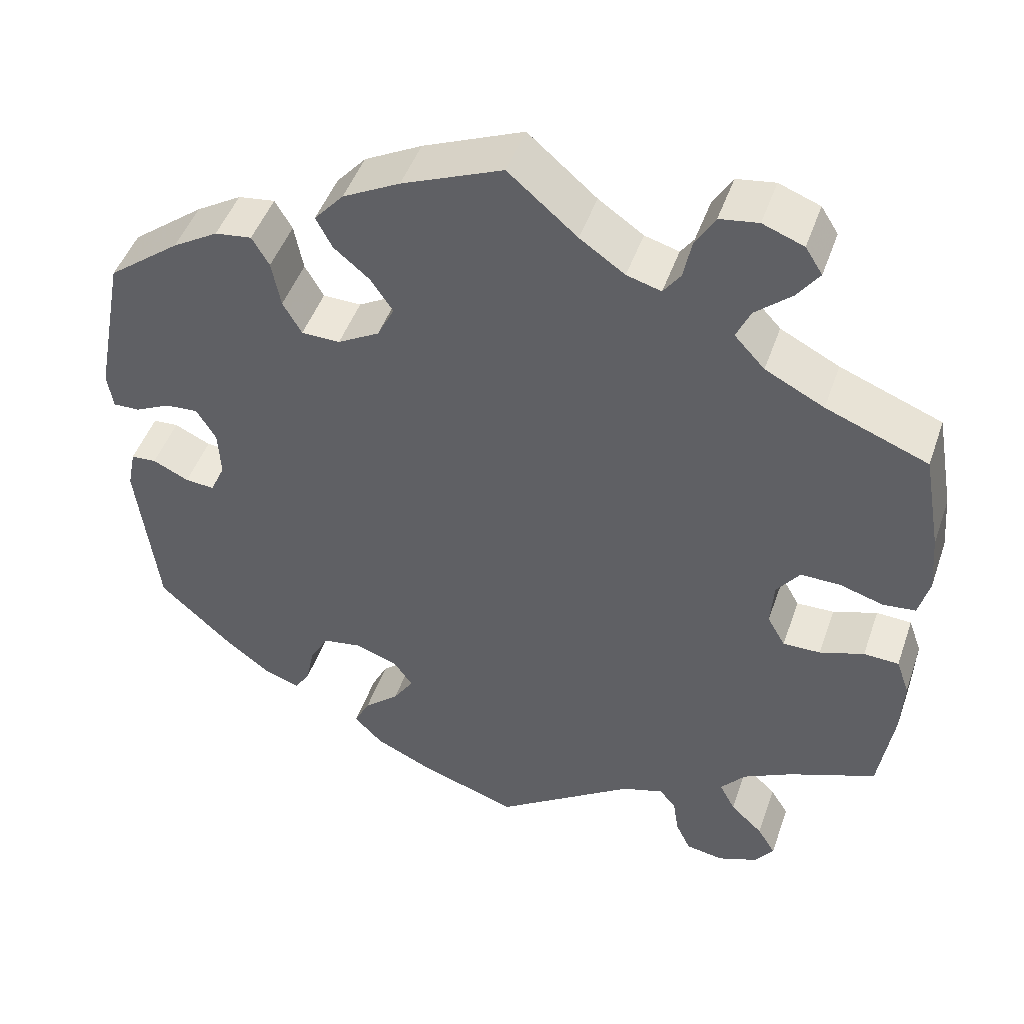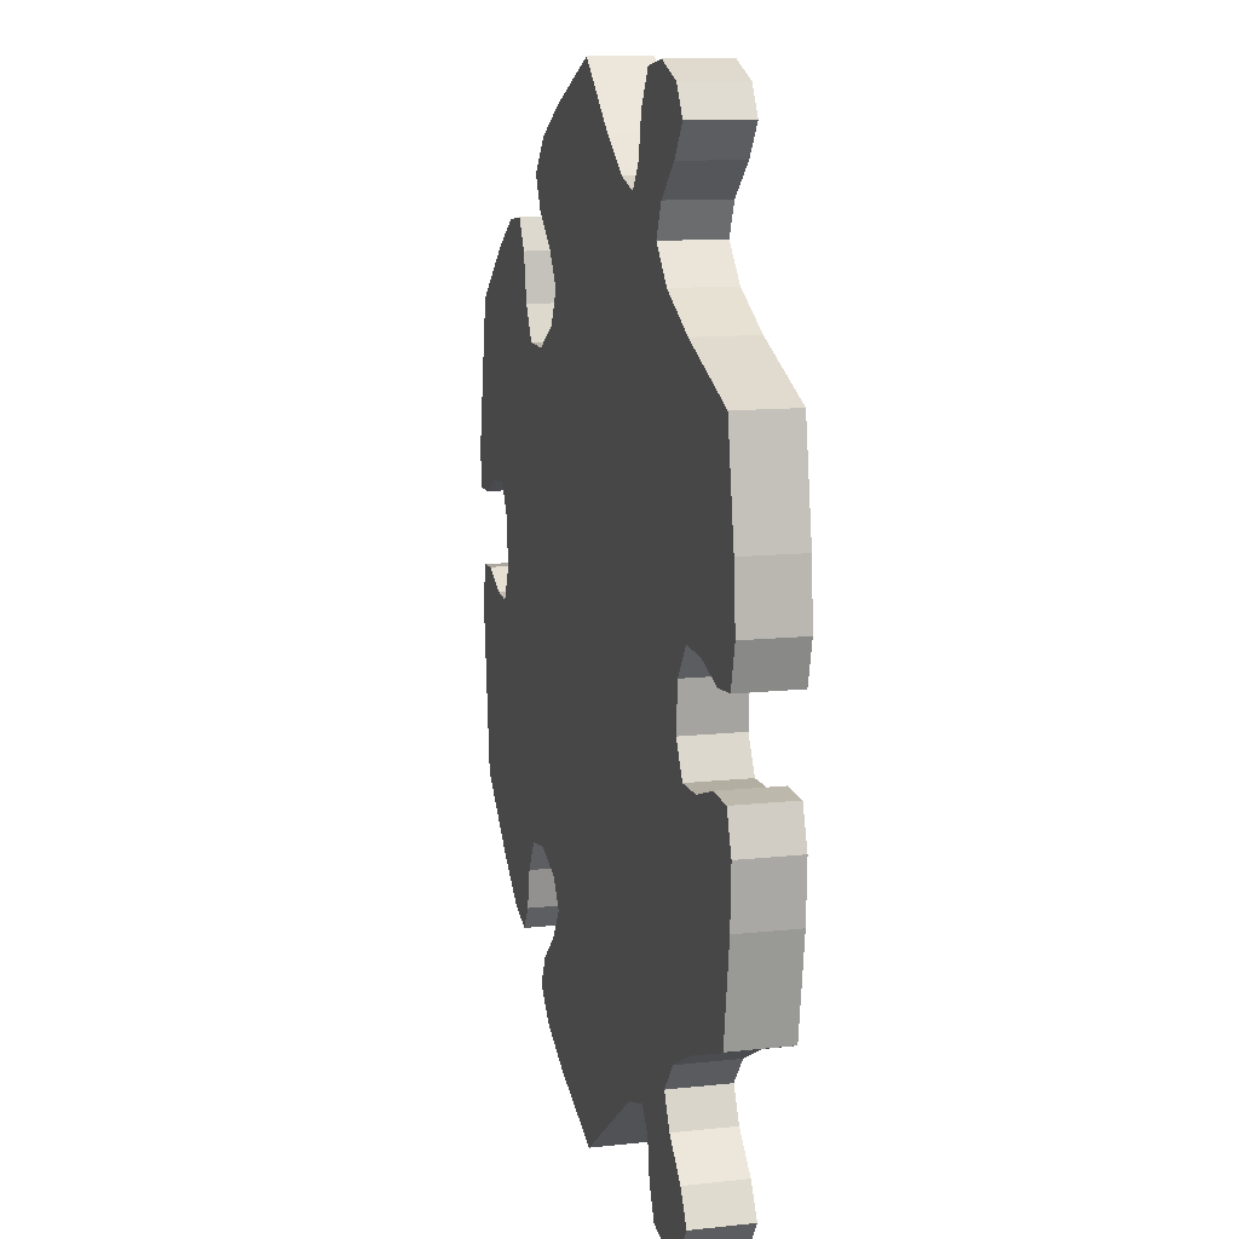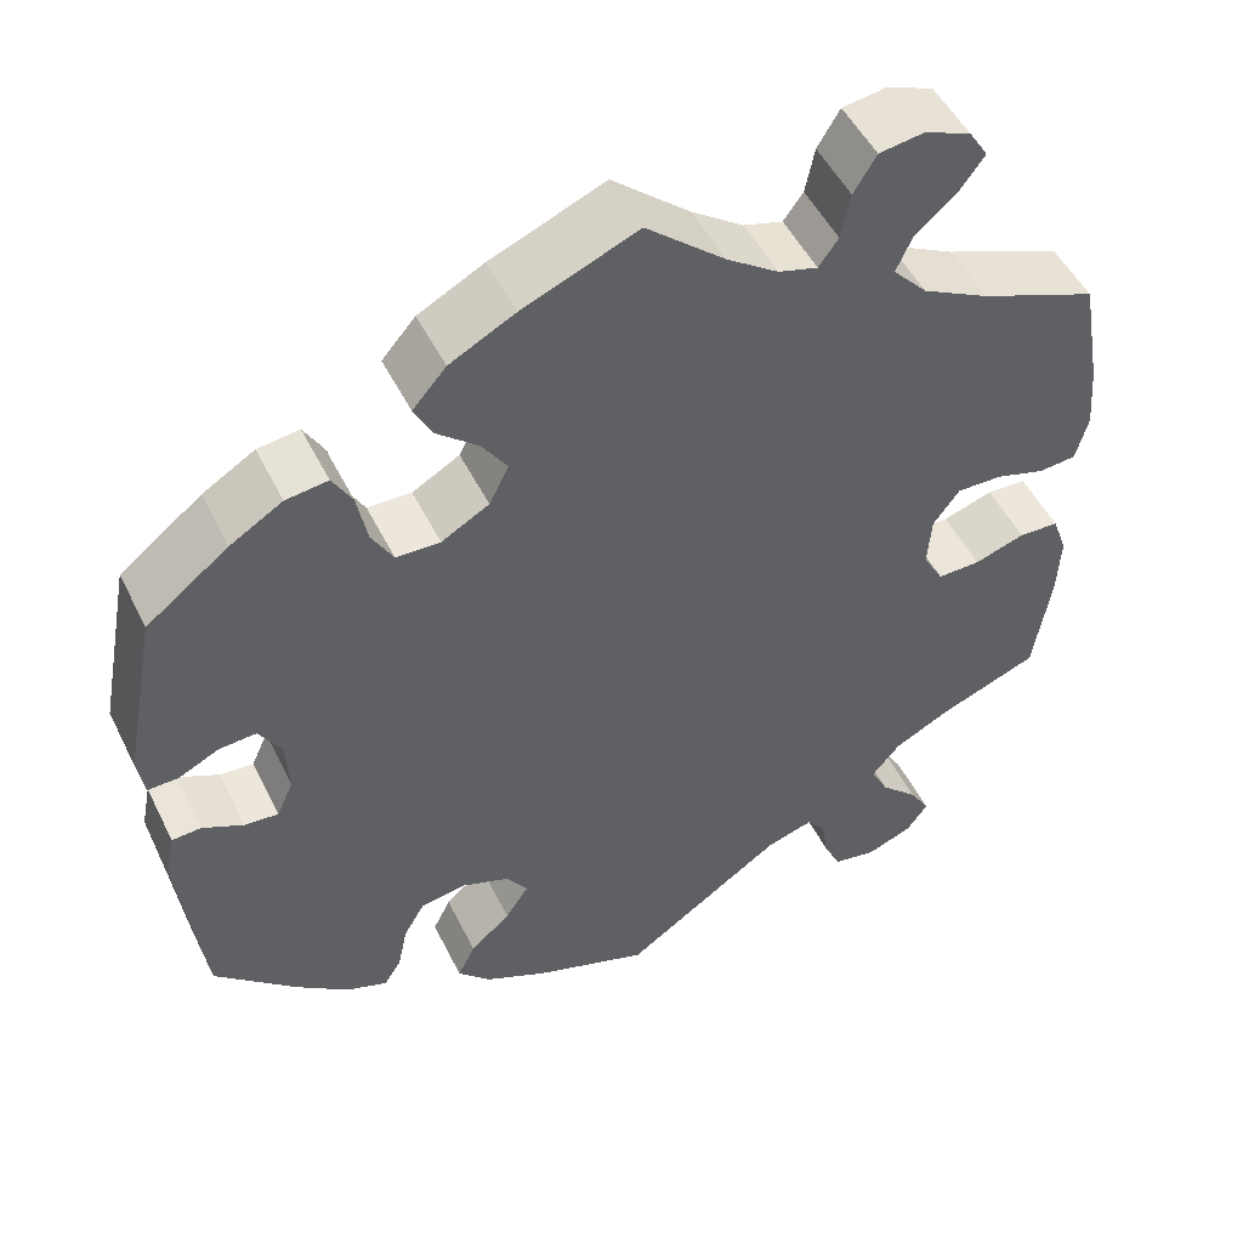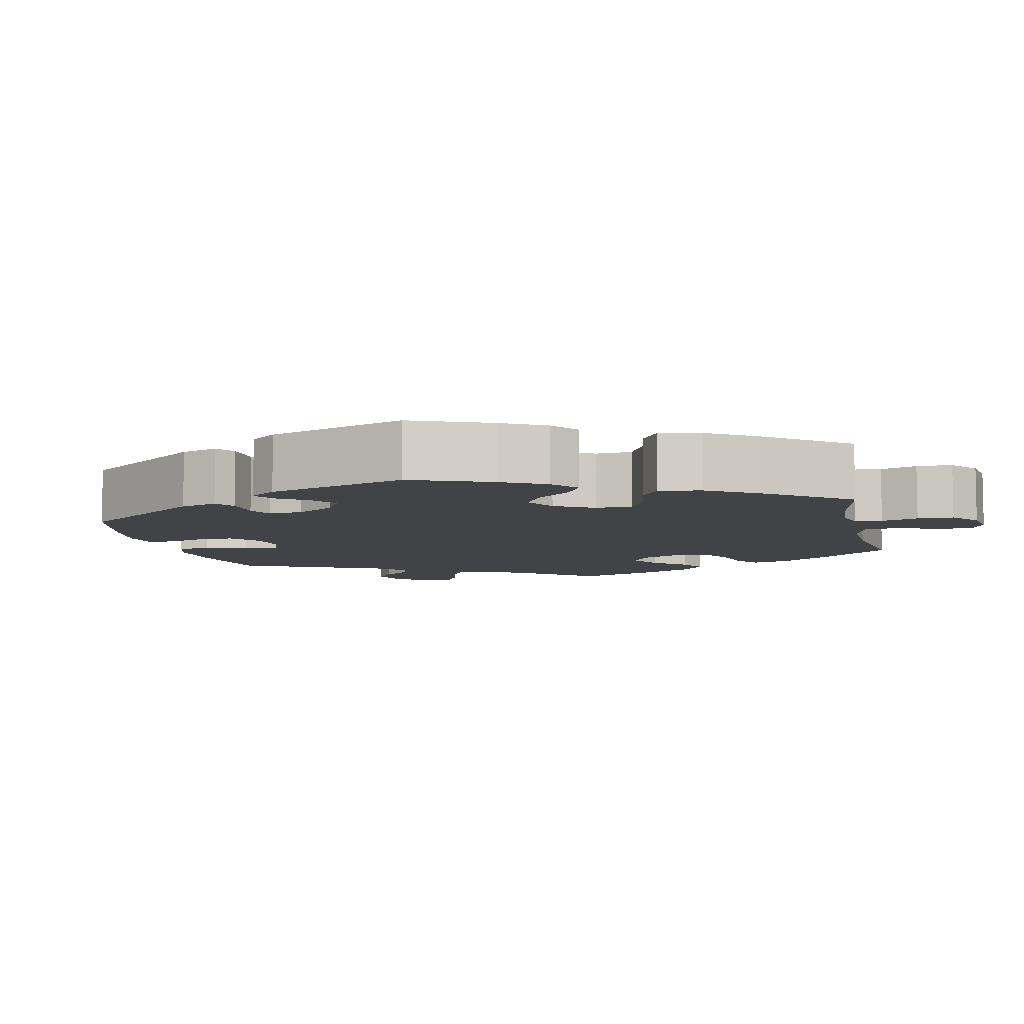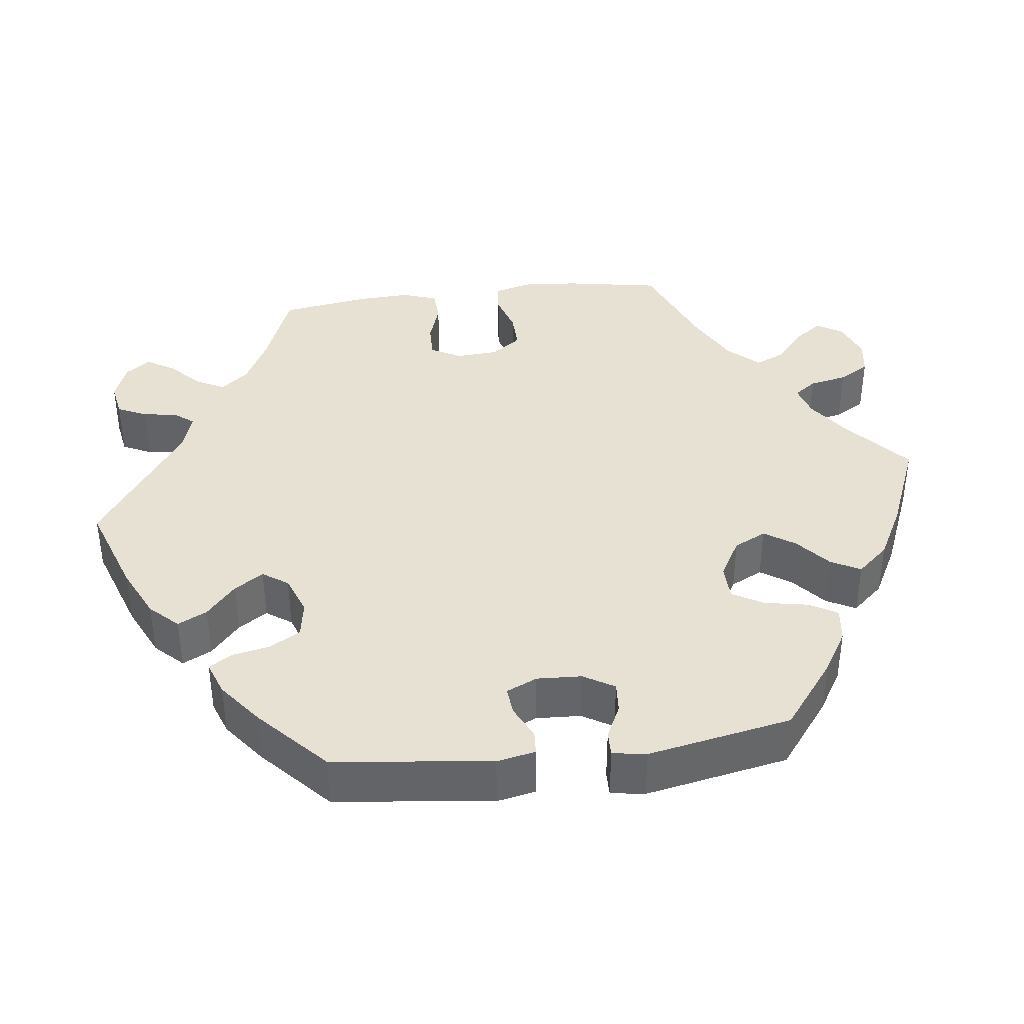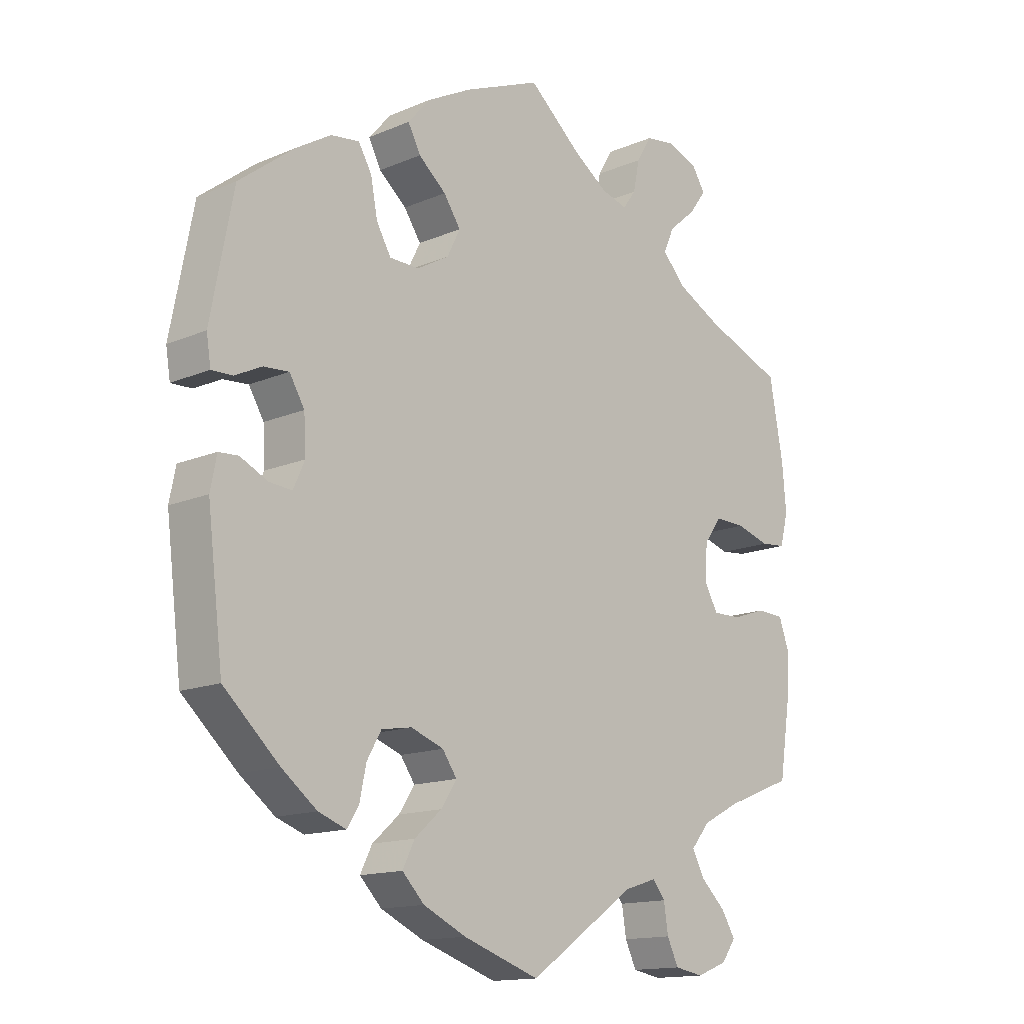
<metadata>
{"format":"obj","ext":"obj","renderer":"f3d","projection":"perspective","resolution":1024,"background":"white","views":[{"elev":47.0,"azim":18.8,"up":"+Z"},{"elev":12.0,"azim":75.5,"up":"+Z"},{"elev":50.1,"azim":-25.7,"up":"+Z"},{"elev":-7.4,"azim":-47.1,"up":"+Y"},{"elev":38.8,"azim":-97.2,"up":"+Y"},{"elev":-14.5,"azim":-47.1,"up":"+Z"}]}
</metadata>
<code>
v -0.526 0.07 -0.084
v -0.516 0.07 -0.034
v -0.485 0.07 -0.032
v -0.441 0.07 -0.053
v -0.405 0.07 -0.056
v -0.387 0.07 -0.016
v -0.39 0.07 0.042
v -0.414 0.07 0.082
v -0.454 0.07 0.079
v -0.497 0.07 0.058
v -0.53 0.07 0.057
v -0.537 0.07 0.101
v -0.501 0.07 0.288
v -0.413 0.07 0.356
v -0.357 0.07 0.39
v -0.312 0.07 0.396
v -0.291 0.07 0.36
v -0.28 0.07 0.303
v -0.257 0.07 0.263
v -0.21 0.07 0.262
v -0.159 0.07 0.291
v -0.138 0.07 0.333
v -0.165 0.07 0.373
v -0.209 0.07 0.41
v -0.229 0.07 0.448
v -0.193 0.07 0.489
v -0.123 0.07 0.526
v 0 0.07 0.577
v 0.084 0.07 0.505
v 0.139 0.07 0.467
v 0.181 0.07 0.455
v 0.202 0.07 0.484
v 0.212 0.07 0.533
v 0.236 0.07 0.573
v 0.283 0.07 0.58
v 0.333 0.07 0.561
v 0.354 0.07 0.528
v 0.327 0.07 0.491
v 0.283 0.07 0.453
v 0.266 0.07 0.415
v 0.303 0.07 0.375
v 0.375 0.07 0.338
v 0.5 0.07 0.289
v 0.522 0.07 0.166
v 0.528 0.07 0.094
v 0.515 0.07 0.044
v 0.475 0.07 0.04
v 0.422 0.07 0.056
v 0.373 0.07 0.057
v 0.345 0.07 0.019
v 0.341 0.07 -0.037
v 0.363 0.07 -0.076
v 0.409 0.07 -0.075
v 0.463 0.07 -0.057
v 0.506 0.07 -0.059
v 0.522 0.07 -0.104
v 0.519 0.07 -0.173
v 0.501 0.07 -0.289
v 0.394 0.07 -0.331
v 0.334 0.07 -0.362
v 0.304 0.07 -0.398
v 0.323 0.07 -0.435
v 0.363 0.07 -0.473
v 0.385 0.07 -0.509
v 0.362 0.07 -0.541
v 0.313 0.07 -0.56
v 0.267 0.07 -0.552
v 0.249 0.07 -0.514
v 0.242 0.07 -0.469
v 0.222 0.07 -0.444
v 0.171 0.07 -0.46
v 0 0.07 -0.578
v -0.122 0.07 -0.536
v -0.19 0.07 -0.504
v -0.225 0.07 -0.468
v -0.206 0.07 -0.43
v -0.163 0.07 -0.392
v -0.138 0.07 -0.354
v -0.161 0.07 -0.321
v -0.213 0.07 -0.302
v -0.261 0.07 -0.31
v -0.284 0.07 -0.35
v -0.294 0.07 -0.399
v -0.313 0.07 -0.429
v -0.357 0.07 -0.413
v -0.413 0.07 -0.37
v -0.501 0.07 -0.289
v -0.526 0 -0.084
v -0.516 0 -0.034
v -0.485 0 -0.032
v -0.441 0 -0.053
v -0.405 0 -0.056
v -0.387 0 -0.016
v -0.39 0 0.042
v -0.414 0 0.082
v -0.454 0 0.079
v -0.497 0 0.058
v -0.53 0 0.057
v -0.537 0 0.101
v -0.501 0 0.288
v -0.413 0 0.356
v -0.357 0 0.39
v -0.312 0 0.396
v -0.291 0 0.36
v -0.28 0 0.303
v -0.257 0 0.263
v -0.21 0 0.262
v -0.159 0 0.291
v -0.138 0 0.333
v -0.165 0 0.373
v -0.209 0 0.41
v -0.229 0 0.448
v -0.193 0 0.489
v -0.123 0 0.526
v 0 0 0.577
v 0.084 0 0.505
v 0.139 0 0.467
v 0.181 0 0.455
v 0.202 0 0.484
v 0.212 0 0.533
v 0.236 0 0.573
v 0.283 0 0.58
v 0.333 0 0.561
v 0.354 0 0.528
v 0.327 0 0.491
v 0.283 0 0.453
v 0.266 0 0.415
v 0.303 0 0.375
v 0.375 0 0.338
v 0.5 0 0.289
v 0.522 0 0.166
v 0.528 0 0.094
v 0.515 0 0.044
v 0.475 0 0.04
v 0.422 0 0.056
v 0.373 0 0.057
v 0.345 0 0.019
v 0.341 0 -0.037
v 0.363 0 -0.076
v 0.409 0 -0.075
v 0.463 0 -0.057
v 0.506 0 -0.059
v 0.522 0 -0.104
v 0.519 0 -0.173
v 0.501 0 -0.289
v 0.394 0 -0.331
v 0.334 0 -0.362
v 0.304 0 -0.398
v 0.323 0 -0.435
v 0.363 0 -0.473
v 0.385 0 -0.509
v 0.362 0 -0.541
v 0.313 0 -0.56
v 0.267 0 -0.552
v 0.249 0 -0.514
v 0.242 0 -0.469
v 0.222 0 -0.444
v 0.171 0 -0.46
v 0 0 -0.578
v -0.122 0 -0.536
v -0.19 0 -0.504
v -0.225 0 -0.468
v -0.206 0 -0.43
v -0.163 0 -0.392
v -0.138 0 -0.354
v -0.161 0 -0.321
v -0.213 0 -0.302
v -0.261 0 -0.31
v -0.284 0 -0.35
v -0.294 0 -0.399
v -0.313 0 -0.429
v -0.357 0 -0.413
v -0.413 0 -0.37
v -0.501 0 -0.289
f 82 83 84 85
f 81 82 85 86
f 74 75 76 77
f 74 77 78
f 71 72 73 74
f 70 71 74 78
f 66 67 68 69
f 64 65 66 69
f 62 63 64 69
f 61 62 69 70
f 60 61 70 78
f 56 57 58 59
f 53 54 55 56
f 52 53 56 59
f 51 52 59 60
f 45 46 47 48
f 45 48 49
f 42 43 44 45
f 41 42 45 49
f 40 41 49 50
f 36 37 38 39
f 34 35 36 39
f 32 33 34 39
f 31 32 39 40
f 30 31 40 50
f 26 27 28 29
f 23 24 25 26
f 22 23 26 29
f 21 22 29 30
f 15 16 17 18
f 15 18 19
f 14 15 19
f 13 14 19
f 12 13 19
f 9 10 11 12
f 8 9 12 19
f 7 8 19 20
f 1 2 3 4
f 1 4 5
f 81 86 87 1
f 51 60 78 79
f 51 79 80
f 21 30 50 51
f 6 7 20 21
f 5 6 21 51
f 51 80 81
f 1 5 51 81
f 172 171 170 169
f 173 172 169 168
f 164 163 162 161
f 165 164 161
f 161 160 159 158
f 165 161 158 157
f 156 155 154 153
f 156 153 152 151
f 156 151 150 149
f 157 156 149 148
f 165 157 148 147
f 146 145 144 143
f 143 142 141 140
f 146 143 140 139
f 147 146 139 138
f 135 134 133 132
f 136 135 132
f 132 131 130 129
f 136 132 129 128
f 137 136 128 127
f 126 125 124 123
f 126 123 122 121
f 126 121 120 119
f 127 126 119 118
f 137 127 118 117
f 116 115 114 113
f 113 112 111 110
f 116 113 110 109
f 117 116 109 108
f 105 104 103 102
f 106 105 102
f 106 102 101
f 106 101 100
f 106 100 99
f 99 98 97 96
f 106 99 96 95
f 107 106 95 94
f 91 90 89 88
f 92 91 88
f 88 174 173 168
f 166 165 147 138
f 167 166 138
f 138 137 117 108
f 108 107 94 93
f 138 108 93 92
f 168 167 138
f 168 138 92 88
f 1 88 89 2
f 2 89 90 3
f 3 90 91 4
f 4 91 92 5
f 5 92 93 6
f 6 93 94 7
f 7 94 95 8
f 8 95 96 9
f 9 96 97 10
f 10 97 98 11
f 11 98 99 12
f 12 99 100 13
f 13 100 101 14
f 14 101 102 15
f 15 102 103 16
f 16 103 104 17
f 17 104 105 18
f 18 105 106 19
f 19 106 107 20
f 20 107 108 21
f 21 108 109 22
f 22 109 110 23
f 23 110 111 24
f 24 111 112 25
f 25 112 113 26
f 26 113 114 27
f 27 114 115 28
f 28 115 116 29
f 29 116 117 30
f 30 117 118 31
f 31 118 119 32
f 32 119 120 33
f 33 120 121 34
f 34 121 122 35
f 35 122 123 36
f 36 123 124 37
f 37 124 125 38
f 38 125 126 39
f 39 126 127 40
f 40 127 128 41
f 41 128 129 42
f 42 129 130 43
f 43 130 131 44
f 44 131 132 45
f 45 132 133 46
f 46 133 134 47
f 47 134 135 48
f 48 135 136 49
f 49 136 137 50
f 50 137 138 51
f 51 138 139 52
f 52 139 140 53
f 53 140 141 54
f 54 141 142 55
f 55 142 143 56
f 56 143 144 57
f 57 144 145 58
f 58 145 146 59
f 59 146 147 60
f 60 147 148 61
f 61 148 149 62
f 62 149 150 63
f 63 150 151 64
f 64 151 152 65
f 65 152 153 66
f 66 153 154 67
f 67 154 155 68
f 68 155 156 69
f 69 156 157 70
f 70 157 158 71
f 71 158 159 72
f 72 159 160 73
f 73 160 161 74
f 74 161 162 75
f 75 162 163 76
f 76 163 164 77
f 77 164 165 78
f 78 165 166 79
f 79 166 167 80
f 80 167 168 81
f 81 168 169 82
f 82 169 170 83
f 83 170 171 84
f 84 171 172 85
f 85 172 173 86
f 86 173 174 87
f 87 174 88 1

</code>
